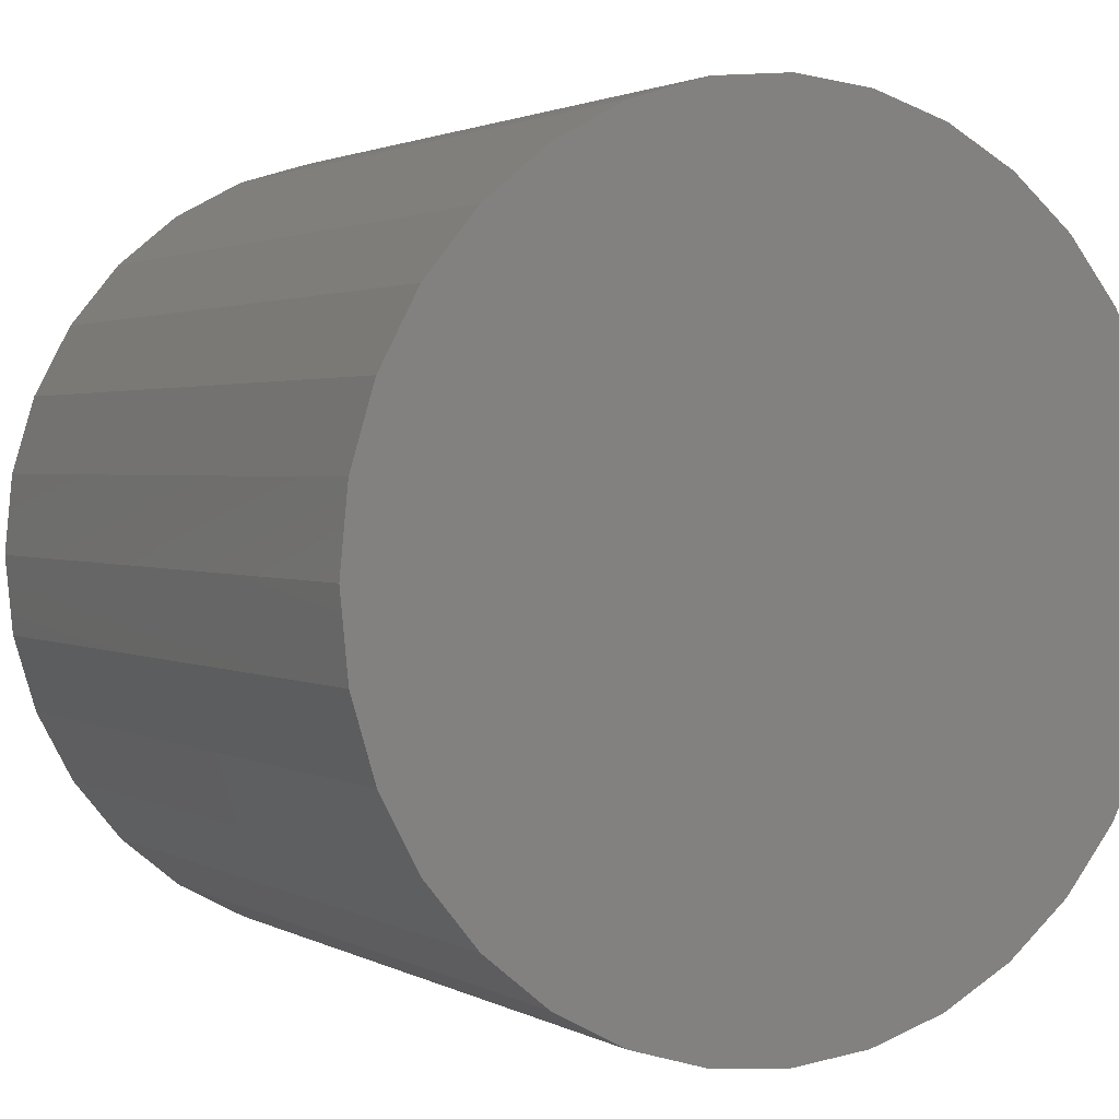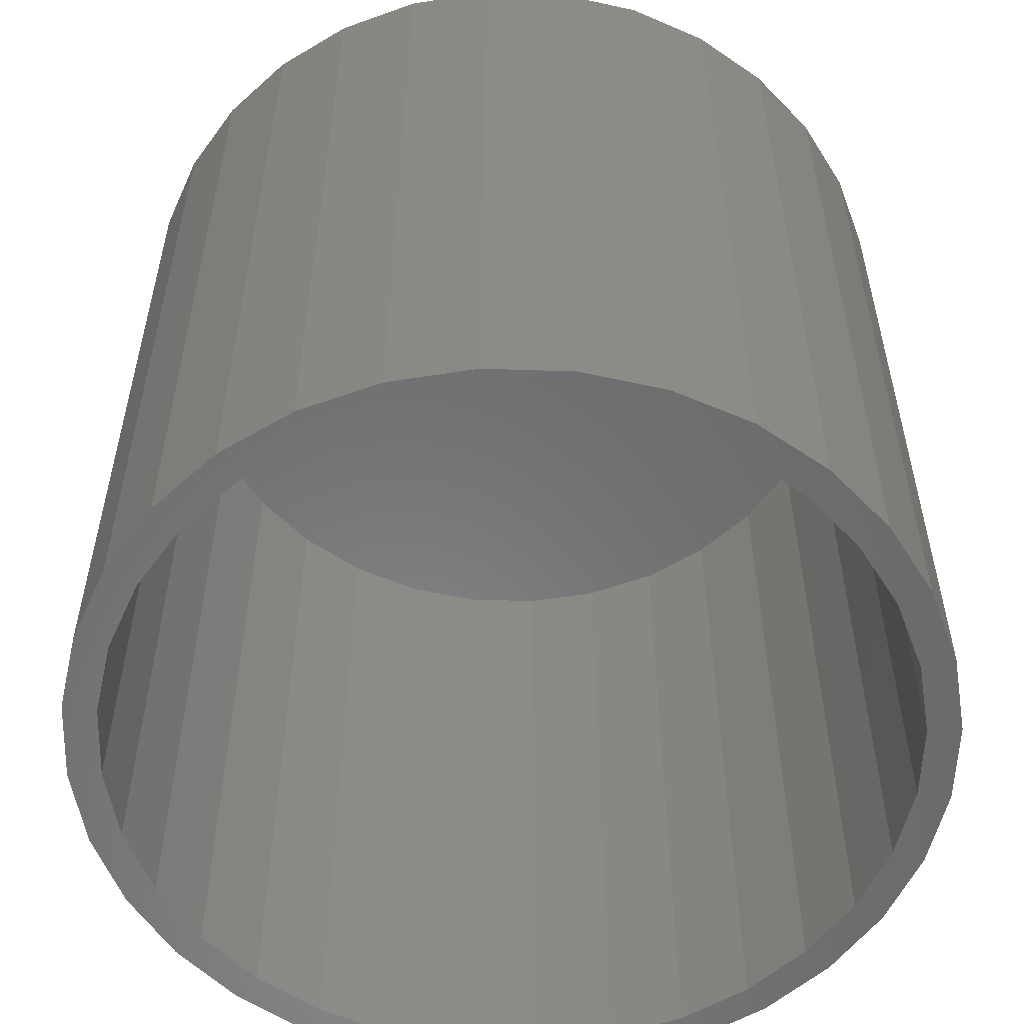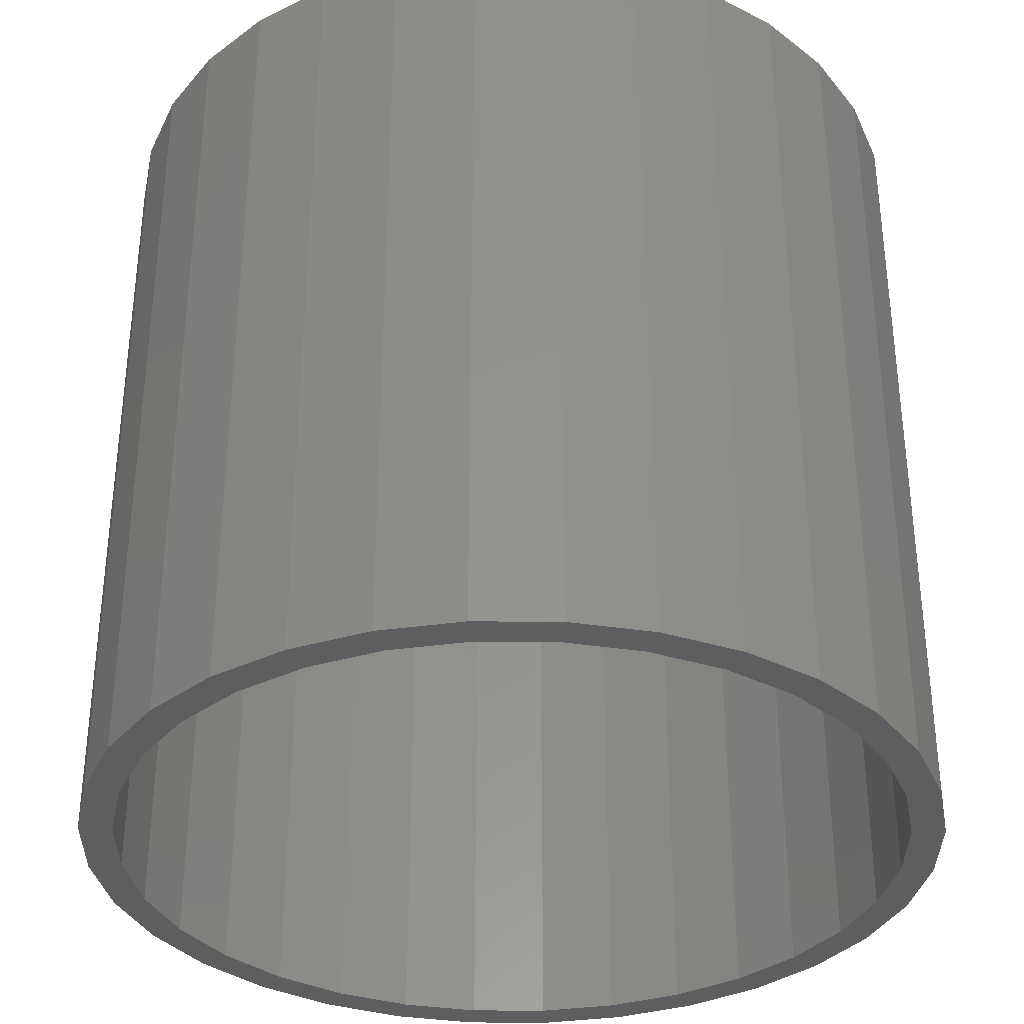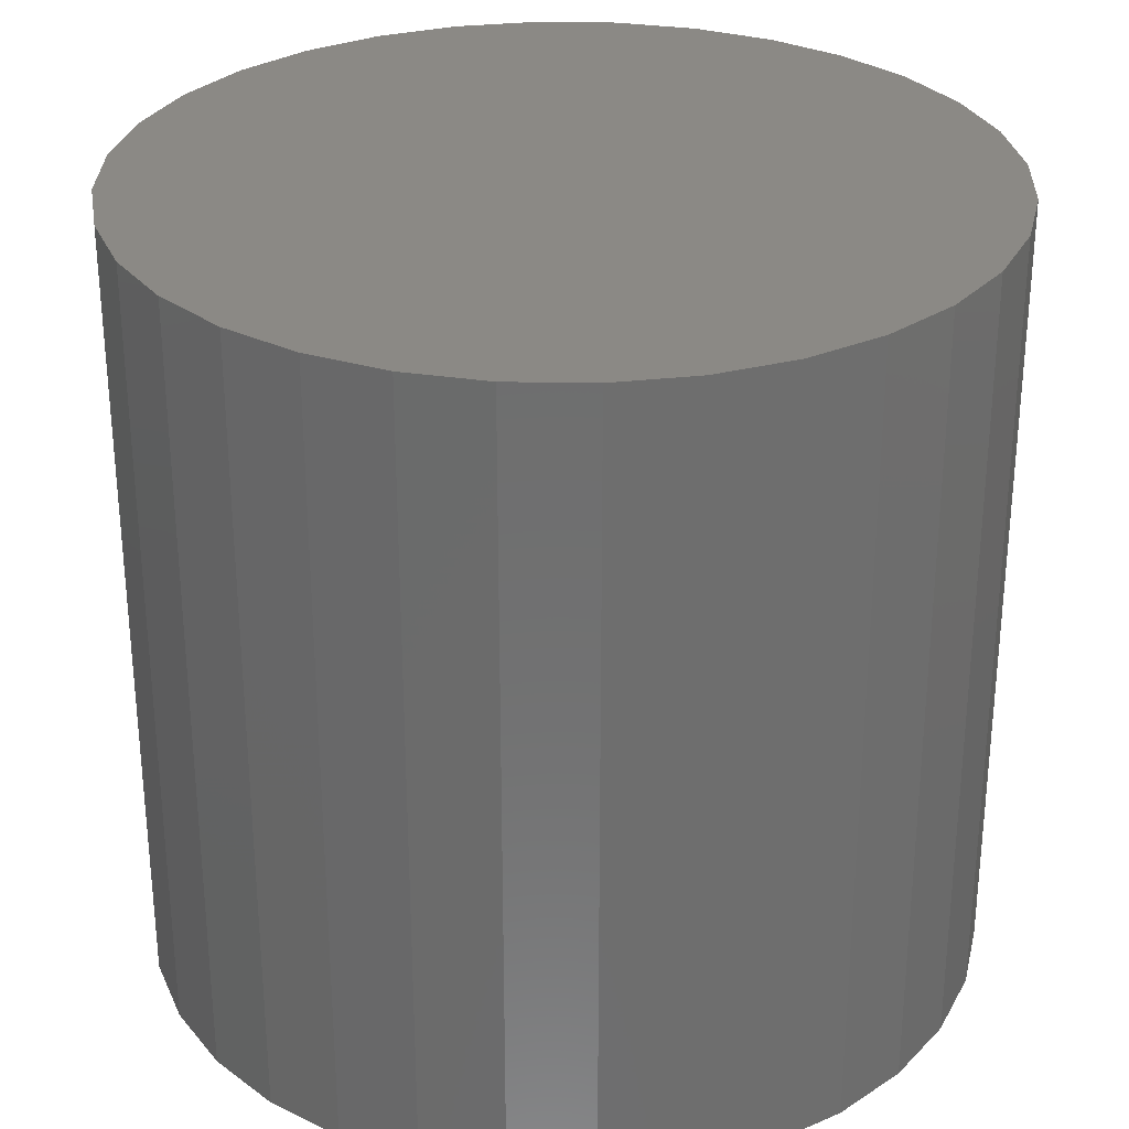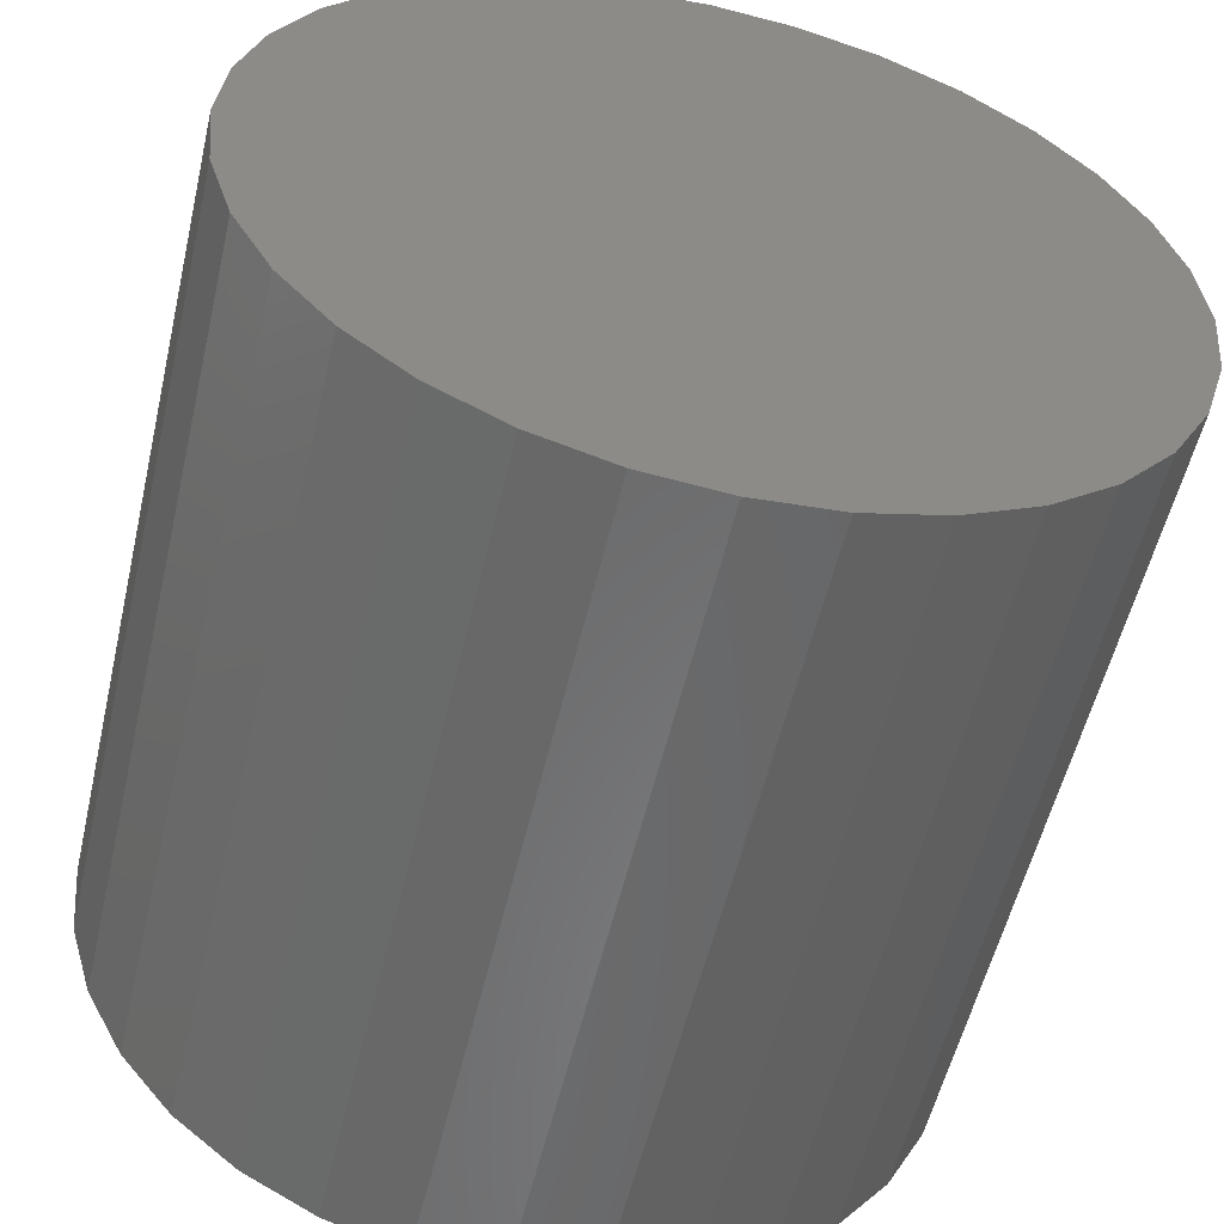
<metadata>
{"format":"stl","ext":"stl","renderer":"f3d","projection":"perspective","resolution":1024,"background":"white","views":[{"elev":1.9,"azim":150.6,"up":"+Z"},{"elev":-55.7,"azim":-41.2,"up":"+Y"},{"elev":-34.5,"azim":-174.9,"up":"+Y"},{"elev":29.7,"azim":74.7,"up":"+Y"},{"elev":-55.3,"azim":166.9,"up":"+Z"}]}
</metadata>
<code>
# stl→obj: 128 verts, 252 faces
v 0.007895 -0.5547 0.2764
v 0.007895 -0.5547 0.2998
v -0.0506 -0.5547 0.2941
v -0.04603 -0.5547 -0.2711
v -0.09788 -0.5547 -0.2554
v -0.1068 -0.5547 -0.277
v 0.007895 -0.5547 -0.2764
v -0.0506 -0.5547 -0.2941
v 0.007895 -0.5547 -0.2998
v 0.06639 -0.5547 0.2941
v 0.1226 -0.5547 0.277
v 0.06182 -0.5547 0.2711
v 0.1137 -0.5547 0.2554
v 0.1226 -0.5547 -0.277
v 0.1745 -0.5547 -0.2493
v 0.1137 -0.5547 -0.2554
v 0.06182 -0.5547 -0.2711
v 0.06639 -0.5547 -0.2941
v -0.1068 -0.5547 0.277
v -0.1587 -0.5547 0.2493
v -0.09788 -0.5547 0.2554
v -0.04603 -0.5547 0.2711
v -0.1587 -0.5547 -0.2493
v -0.1457 -0.5547 -0.2298
v -0.2041 -0.5547 -0.212
v -0.1875 -0.5547 -0.1954
v -0.2414 -0.5547 -0.1666
v -0.2219 -0.5547 -0.1536
v -0.2691 -0.5547 -0.1147
v -0.2475 -0.5547 -0.1058
v -0.2862 -0.5547 -0.0585
v -0.2632 -0.5547 -0.05392
v -0.2919 -0.5547 8.211e-17
v -0.2685 -0.5547 7.206e-17
v -0.2862 -0.5547 0.0585
v -0.2632 -0.5547 0.05392
v -0.2691 -0.5547 0.1147
v -0.2475 -0.5547 0.1058
v -0.2414 -0.5547 0.1666
v -0.2219 -0.5547 0.1536
v -0.2041 -0.5547 0.212
v -0.1875 -0.5547 0.1954
v -0.1457 -0.5547 0.2298
v 0.1745 -0.5547 0.2493
v 0.1615 -0.5547 0.2298
v 0.2199 -0.5547 0.212
v 0.2033 -0.5547 0.1954
v 0.2572 -0.5547 0.1666
v 0.2377 -0.5547 0.1536
v 0.2849 -0.5547 0.1147
v 0.2633 -0.5547 0.1058
v 0.302 -0.5547 0.0585
v 0.279 -0.5547 0.05392
v 0.3077 -0.5547 1.281e-16
v 0.2843 -0.5547 1.145e-16
v 0.302 -0.5547 -0.0585
v 0.279 -0.5547 -0.05392
v 0.2849 -0.5547 -0.1147
v 0.2633 -0.5547 -0.1058
v 0.2572 -0.5547 -0.1666
v 0.2377 -0.5547 -0.1536
v 0.2199 -0.5547 -0.212
v 0.2033 -0.5547 -0.1954
v 0.1615 -0.5547 -0.2298
v 0.007895 -0.007812 -0.2764
v 0.06182 -0.007812 -0.2711
v 0.1137 -0.007812 -0.2554
v 0.1615 -0.007812 -0.2298
v 0.2033 -0.007812 -0.1954
v 0.2377 -0.007812 -0.1536
v 0.2633 -0.007812 -0.1058
v 0.279 -0.007812 -0.05392
v 0.2843 -0.007812 -1.987e-16
v -0.04603 -0.007812 -0.2711
v -0.09788 -0.007812 -0.2554
v -0.1457 -0.007812 -0.2298
v -0.1875 -0.007812 -0.1954
v -0.2219 -0.007812 -0.1536
v -0.2475 -0.007812 -0.1058
v -0.2632 -0.007812 -0.05392
v -0.2685 -0.007812 7.206e-17
v 0.007895 -0.007812 0.2764
v -0.04603 -0.007812 0.2711
v -0.09788 -0.007812 0.2554
v -0.1457 -0.007812 0.2298
v -0.1875 -0.007812 0.1954
v -0.2219 -0.007812 0.1536
v -0.2475 -0.007812 0.1058
v -0.2632 -0.007812 0.05392
v 0.06182 -0.007812 0.2711
v 0.1137 -0.007812 0.2554
v 0.1615 -0.007812 0.2298
v 0.2033 -0.007812 0.1954
v 0.2377 -0.007812 0.1536
v 0.2633 -0.007812 0.1058
v 0.279 -0.007812 0.05392
v 0.3077 0.01562 -2.116e-16
v 0.302 0.01562 -0.0585
v 0.2849 0.01562 -0.1147
v 0.2572 0.01562 -0.1666
v 0.2199 0.01562 -0.212
v 0.1745 0.01562 -0.2493
v 0.1226 0.01562 -0.277
v 0.06639 0.01562 -0.2941
v 0.007895 0.01562 -0.2998
v -0.0506 0.01562 -0.2941
v -0.1068 0.01562 -0.277
v -0.1587 0.01562 -0.2493
v -0.2041 0.01562 -0.212
v -0.2414 0.01562 -0.1666
v -0.2691 0.01562 -0.1147
v -0.2862 0.01562 -0.0585
v -0.2919 0.01562 8.211e-17
v -0.2862 0.01562 0.0585
v -0.2691 0.01562 0.1147
v -0.2414 0.01562 0.1666
v -0.2041 0.01562 0.212
v -0.1587 0.01562 0.2493
v -0.1068 0.01562 0.277
v -0.0506 0.01562 0.2941
v 0.007895 0.01562 0.2998
v 0.06639 0.01562 0.2941
v 0.1226 0.01562 0.277
v 0.1745 0.01562 0.2493
v 0.2199 0.01562 0.212
v 0.2572 0.01562 0.1666
v 0.2849 0.01562 0.1147
v 0.302 0.01562 0.0585
f 1 2 3
f 4 5 6
f 4 6 7
f 7 6 8
f 7 8 9
f 10 2 1
f 10 1 11
f 11 1 12
f 11 12 13
f 14 15 16
f 14 16 17
f 14 17 7
f 18 14 7
f 7 9 18
f 19 20 21
f 19 21 22
f 19 22 1
f 19 1 3
f 6 5 23
f 23 5 24
f 23 24 25
f 25 24 26
f 25 26 27
f 27 26 28
f 27 28 29
f 29 28 30
f 29 30 31
f 31 30 32
f 31 32 33
f 33 32 34
f 33 34 35
f 35 34 36
f 35 36 37
f 37 36 38
f 37 38 39
f 39 38 40
f 39 40 41
f 41 40 42
f 41 42 20
f 20 42 43
f 20 43 21
f 11 13 44
f 44 13 45
f 44 45 46
f 46 45 47
f 46 47 48
f 48 47 49
f 48 49 50
f 50 49 51
f 50 51 52
f 52 51 53
f 52 53 54
f 54 53 55
f 54 55 56
f 56 55 57
f 56 57 58
f 58 57 59
f 58 59 60
f 60 59 61
f 60 61 62
f 62 61 63
f 62 63 15
f 15 63 64
f 15 64 16
f 65 17 66
f 66 17 16
f 66 16 67
f 67 16 64
f 67 64 68
f 68 64 63
f 68 63 69
f 69 63 61
f 69 61 70
f 70 61 59
f 70 59 71
f 71 59 57
f 71 57 72
f 72 57 55
f 72 55 73
f 17 65 7
f 7 65 74
f 7 74 4
f 4 74 75
f 4 75 5
f 5 75 76
f 5 76 24
f 24 76 77
f 24 77 26
f 26 77 78
f 26 78 28
f 28 78 79
f 28 79 30
f 30 79 80
f 30 80 32
f 32 80 81
f 32 81 34
f 82 22 83
f 83 22 21
f 83 21 84
f 84 21 43
f 84 43 85
f 85 43 42
f 85 42 86
f 86 42 40
f 86 40 87
f 87 40 38
f 87 38 88
f 88 38 36
f 88 36 89
f 89 36 34
f 89 34 81
f 22 82 1
f 1 82 90
f 1 90 12
f 12 90 91
f 12 91 13
f 13 91 92
f 13 92 45
f 45 92 93
f 45 93 47
f 47 93 94
f 47 94 49
f 49 94 95
f 49 95 51
f 51 95 96
f 51 96 53
f 53 96 73
f 53 73 55
f 97 54 98
f 98 54 56
f 98 56 99
f 99 56 58
f 99 58 100
f 100 58 60
f 100 60 101
f 101 60 62
f 101 62 102
f 102 62 15
f 102 15 103
f 103 15 14
f 103 14 104
f 104 14 18
f 104 18 105
f 105 18 9
f 105 9 106
f 106 9 8
f 106 8 107
f 107 8 6
f 107 6 108
f 108 6 23
f 108 23 109
f 109 23 25
f 109 25 110
f 110 25 27
f 110 27 111
f 111 27 29
f 111 29 112
f 112 29 31
f 112 31 113
f 113 31 33
f 113 33 114
f 114 33 35
f 114 35 115
f 115 35 37
f 115 37 116
f 116 37 39
f 116 39 117
f 117 39 41
f 117 41 118
f 118 41 20
f 118 20 119
f 119 20 19
f 119 19 120
f 120 19 3
f 120 3 121
f 121 3 2
f 121 2 122
f 122 2 10
f 122 10 123
f 123 10 11
f 123 11 124
f 124 11 44
f 124 44 125
f 125 44 46
f 125 46 126
f 126 46 48
f 126 48 127
f 127 48 50
f 127 50 128
f 128 50 52
f 128 52 97
f 97 52 54
f 121 122 120
f 105 106 104
f 104 106 107
f 104 107 103
f 103 107 108
f 103 108 102
f 102 108 109
f 102 109 101
f 101 109 110
f 101 110 100
f 100 110 111
f 100 111 99
f 99 111 112
f 99 112 98
f 98 112 113
f 98 113 97
f 97 113 114
f 97 114 128
f 128 114 115
f 128 115 127
f 127 115 116
f 127 116 126
f 126 116 117
f 126 117 125
f 125 117 118
f 125 118 124
f 124 118 119
f 124 119 123
f 123 119 120
f 123 120 122
f 83 90 82
f 90 83 91
f 91 83 84
f 91 84 92
f 92 84 85
f 92 85 93
f 93 85 86
f 93 86 94
f 94 86 87
f 94 87 95
f 95 87 88
f 95 88 96
f 96 88 89
f 96 89 73
f 73 89 81
f 73 81 72
f 72 81 80
f 72 80 71
f 71 80 79
f 71 79 70
f 70 79 78
f 70 78 69
f 69 78 77
f 69 77 68
f 68 77 76
f 68 76 67
f 67 76 75
f 67 75 66
f 66 75 74
f 66 74 65

</code>
